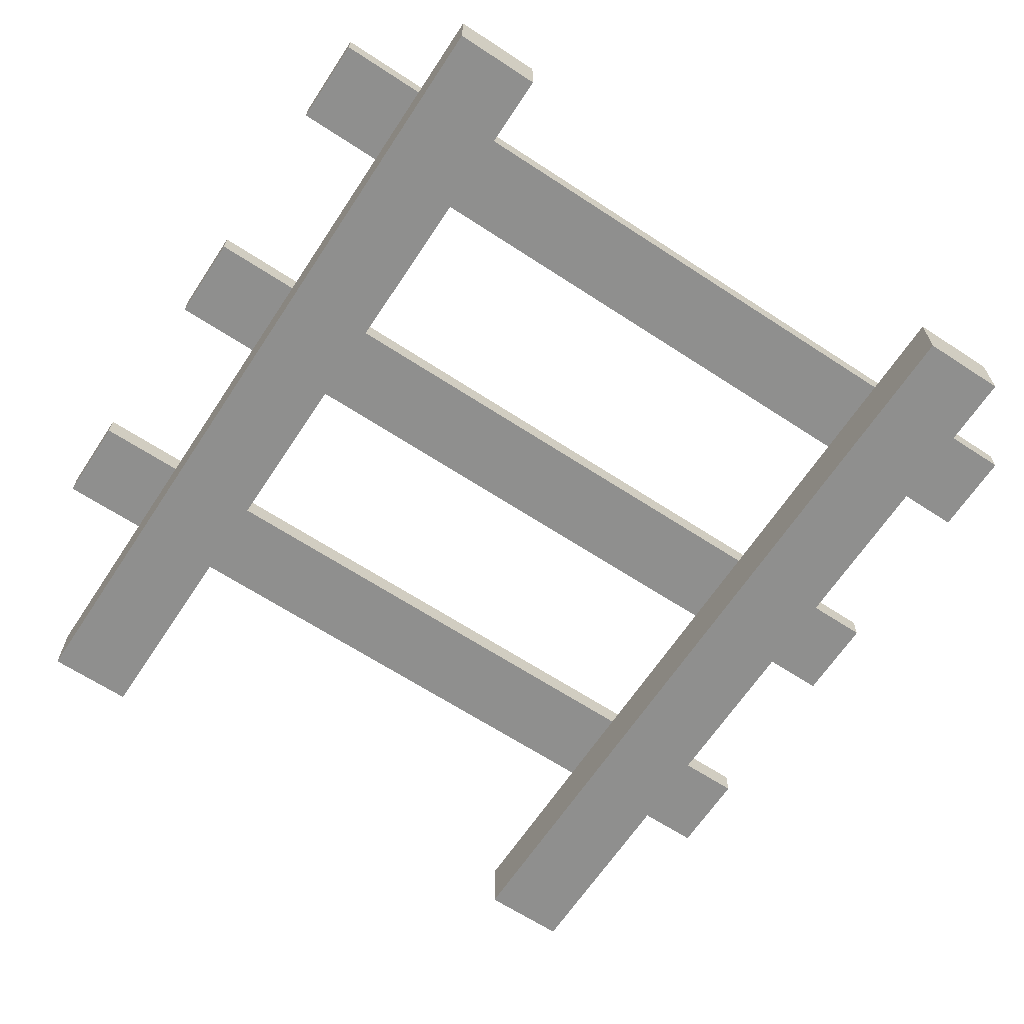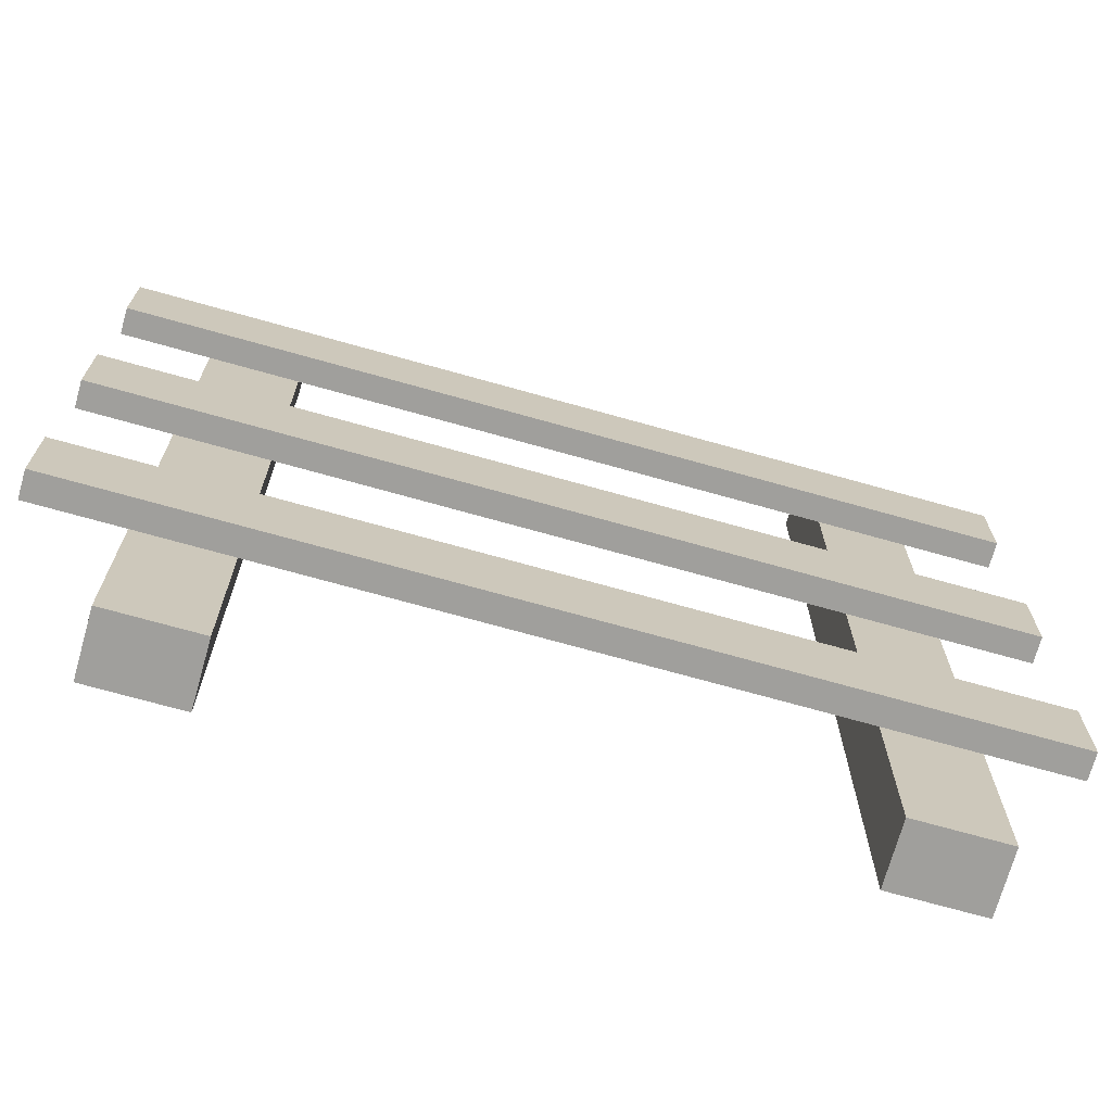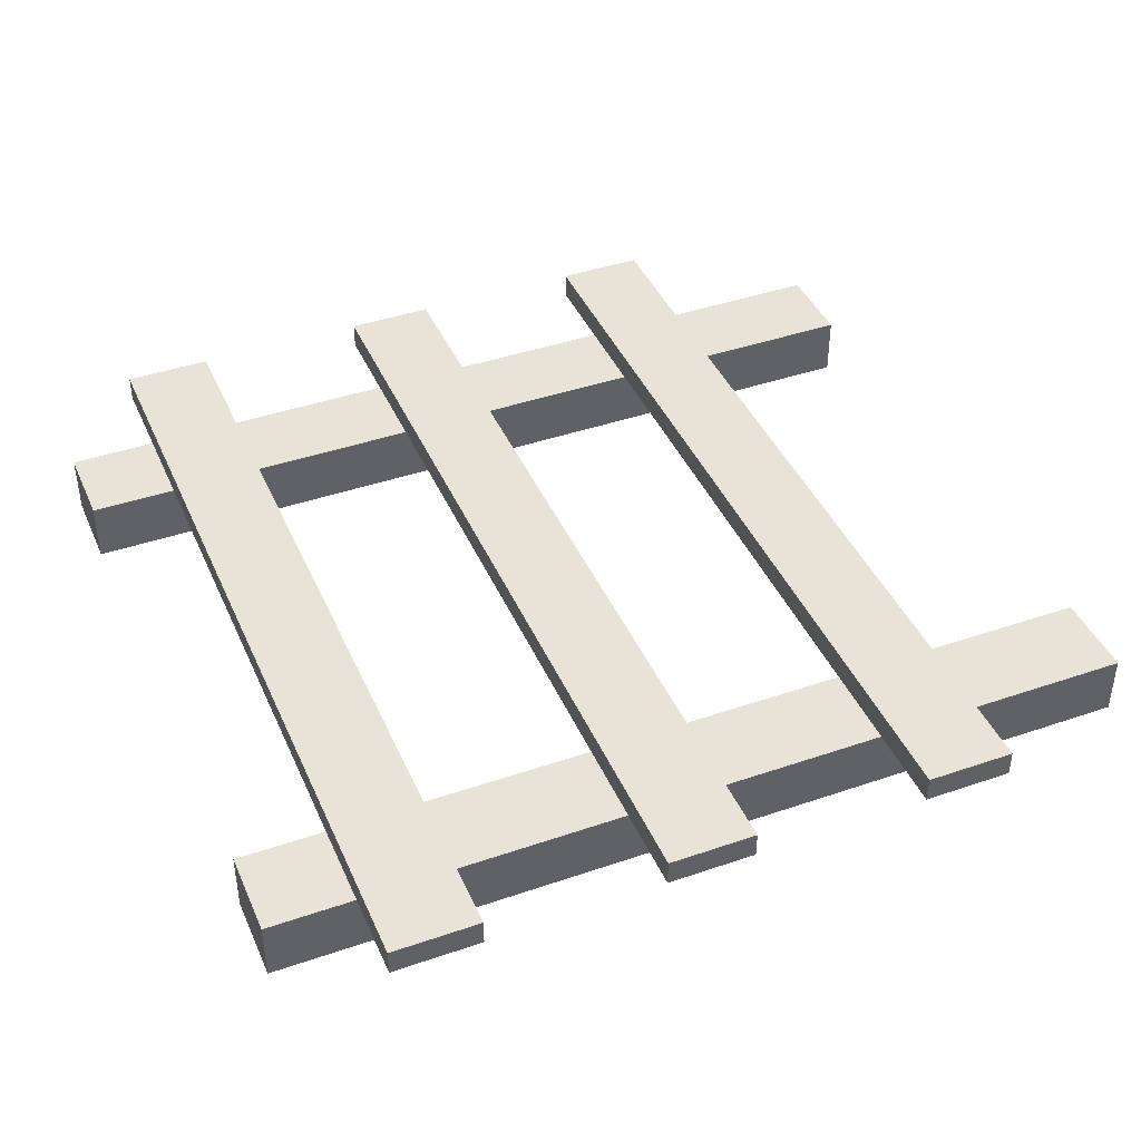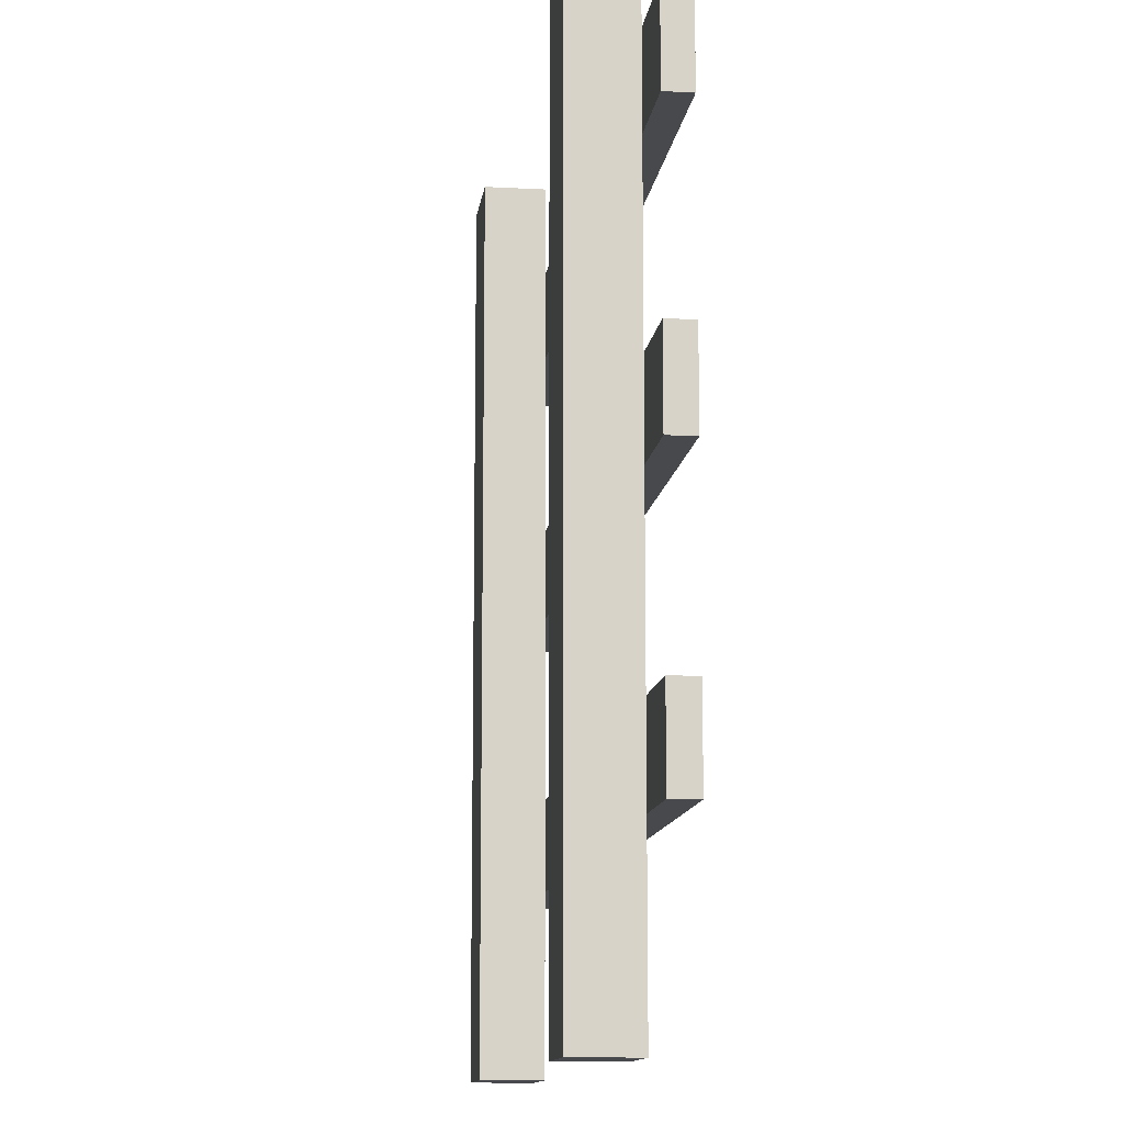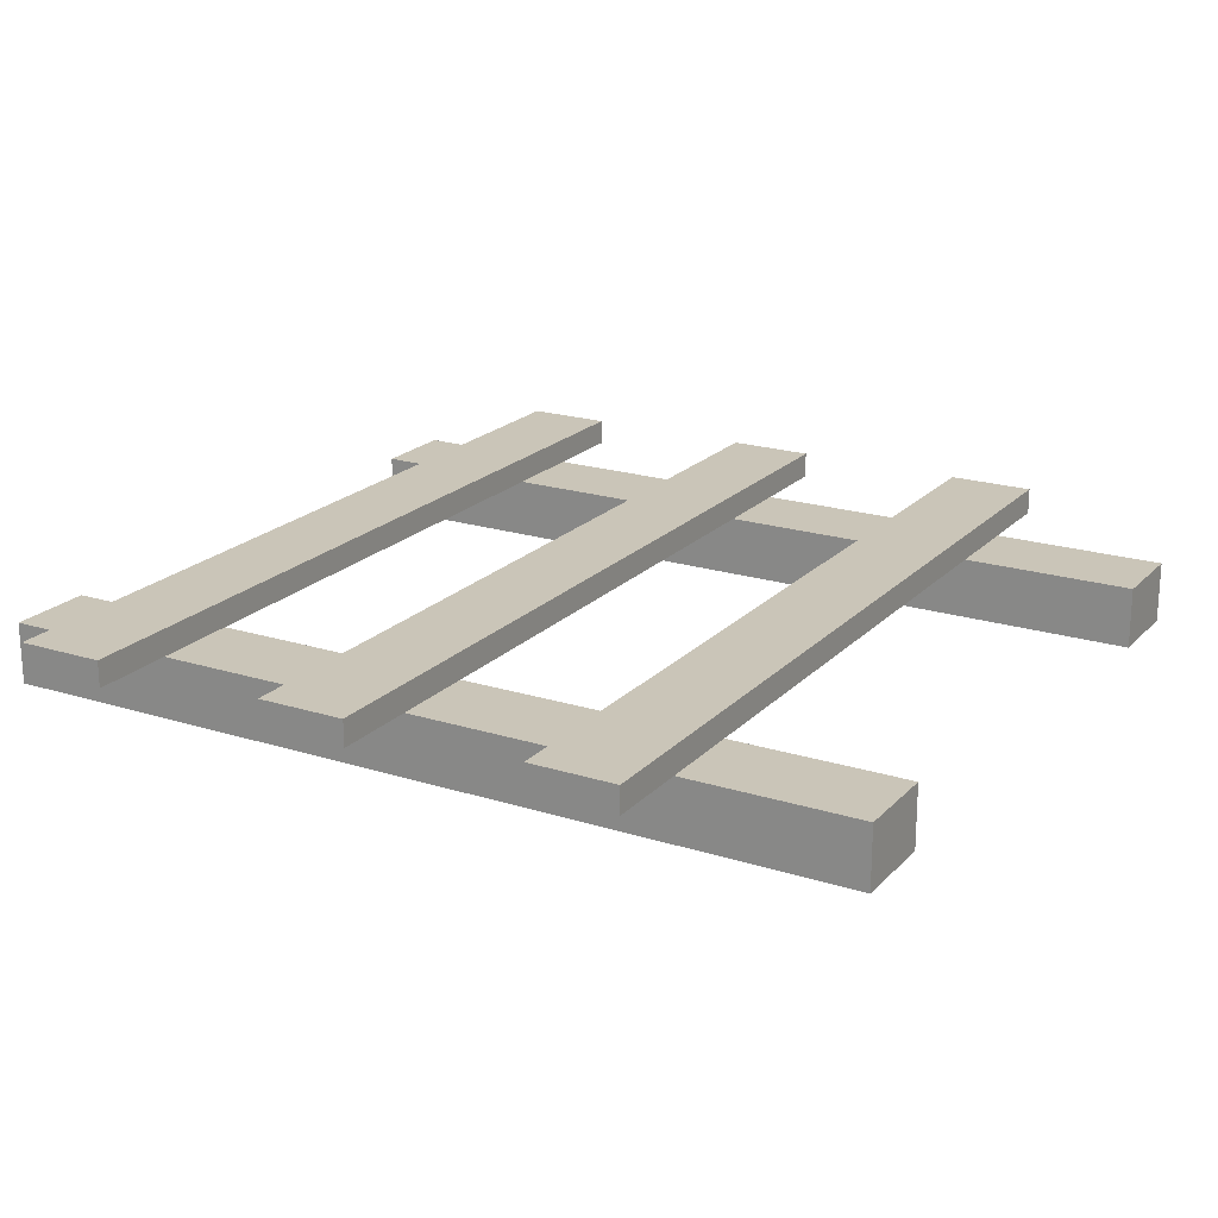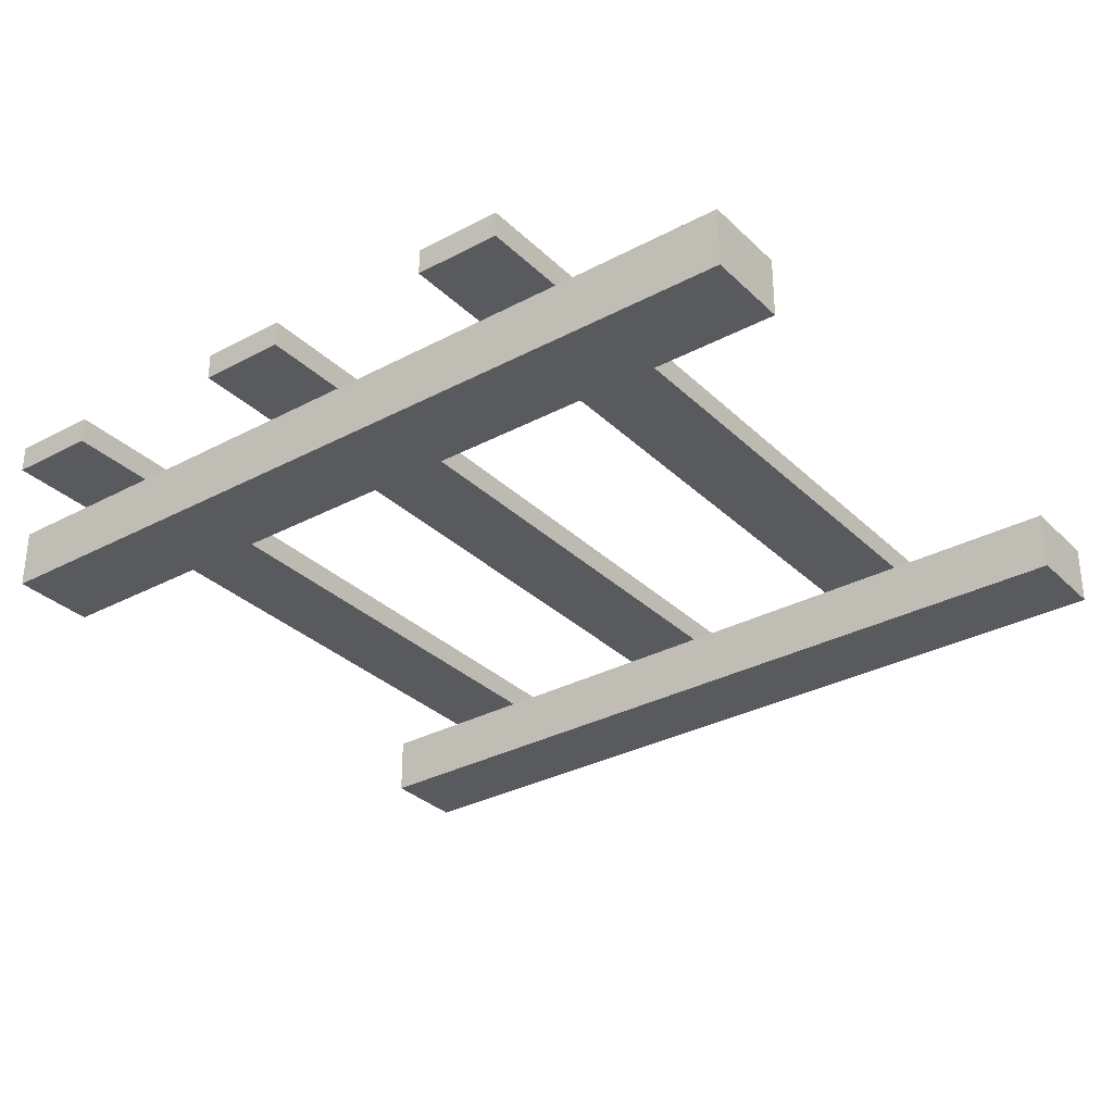
<metadata>
{"format":"obj","ext":"obj","renderer":"f3d","projection":"perspective","resolution":1024,"background":"white","views":[{"elev":-65.2,"azim":146.6,"up":"+Z"},{"elev":-71.2,"azim":-15.7,"up":"+Y"},{"elev":41.8,"azim":-112.5,"up":"+Z"},{"elev":-12.2,"azim":-97.3,"up":"+Y"},{"elev":20.3,"azim":-60.0,"up":"+Z"},{"elev":-31.7,"azim":-53.0,"up":"+Z"}]}
</metadata>
<code>
o bedx+.018
v -0.4 0.5 0.47
v -0.3 0.5 0.47
v -0.3 0.5 0.4
v -0.4 0.5 0.4
v -0.3 -0.5 0.4
v -0.3 -0.5 0.47
v -0.4 -0.5 0.47
v -0.4 -0.5 0.4
v 0.3 0.5 0.47
v 0.4 0.5 0.47
v 0.4 0.5 0.4
v 0.3 0.5 0.4
v 0.4 -0.5 0.4
v 0.4 -0.5 0.47
v 0.3 -0.5 0.47
v 0.3 -0.5 0.4
v -0.5 0.4 0.5
v 0.5 0.4 0.5
v 0.5 0.4 0.47
v -0.5 0.4 0.47
v 0.5 0.3 0.47
v 0.5 0.3 0.5
v -0.5 0.3 0.5
v -0.5 0.3 0.47
v -0.5 0.1 0.5
v 0.5 0.1 0.5
v 0.5 0.1 0.47
v -0.5 0.1 0.47
v 0.5 0 0.47
v 0.5 0 0.5
v -0.5 -0 0.5
v -0.5 -0 0.47
v -0.5 -0.2 0.5
v 0.5 -0.2 0.5
v 0.5 -0.2 0.47
v -0.5 -0.2 0.47
v 0.5 -0.3 0.47
v 0.5 -0.3 0.5
v -0.5 -0.3 0.5
v -0.5 -0.3 0.47
f 1 2 3
f 4 3 5
f 3 2 6
f 2 1 7
f 8 7 1
f 4 1 3
f 5 3 6
f 6 2 7
f 4 8 1
f 5 6 7
f 8 5 7
f 5 8 4
f 9 10 11
f 12 11 13
f 11 10 14
f 10 9 15
f 16 15 9
f 12 9 11
f 13 11 14
f 14 10 15
f 12 16 9
f 13 14 15
f 16 13 15
f 13 16 12
f 17 18 19
f 20 19 21
f 19 18 22
f 18 17 23
f 24 23 17
f 20 17 19
f 21 19 22
f 22 18 23
f 20 24 17
f 21 22 23
f 24 21 23
f 21 24 20
f 25 26 27
f 28 27 29
f 27 26 30
f 26 25 31
f 32 31 25
f 28 25 27
f 29 27 30
f 30 26 31
f 28 32 25
f 29 30 31
f 32 29 31
f 29 32 28
f 33 34 35
f 36 35 37
f 35 34 38
f 34 33 39
f 40 39 33
f 36 33 35
f 37 35 38
f 38 34 39
f 36 40 33
f 37 38 39
f 40 37 39
f 37 40 36

</code>
